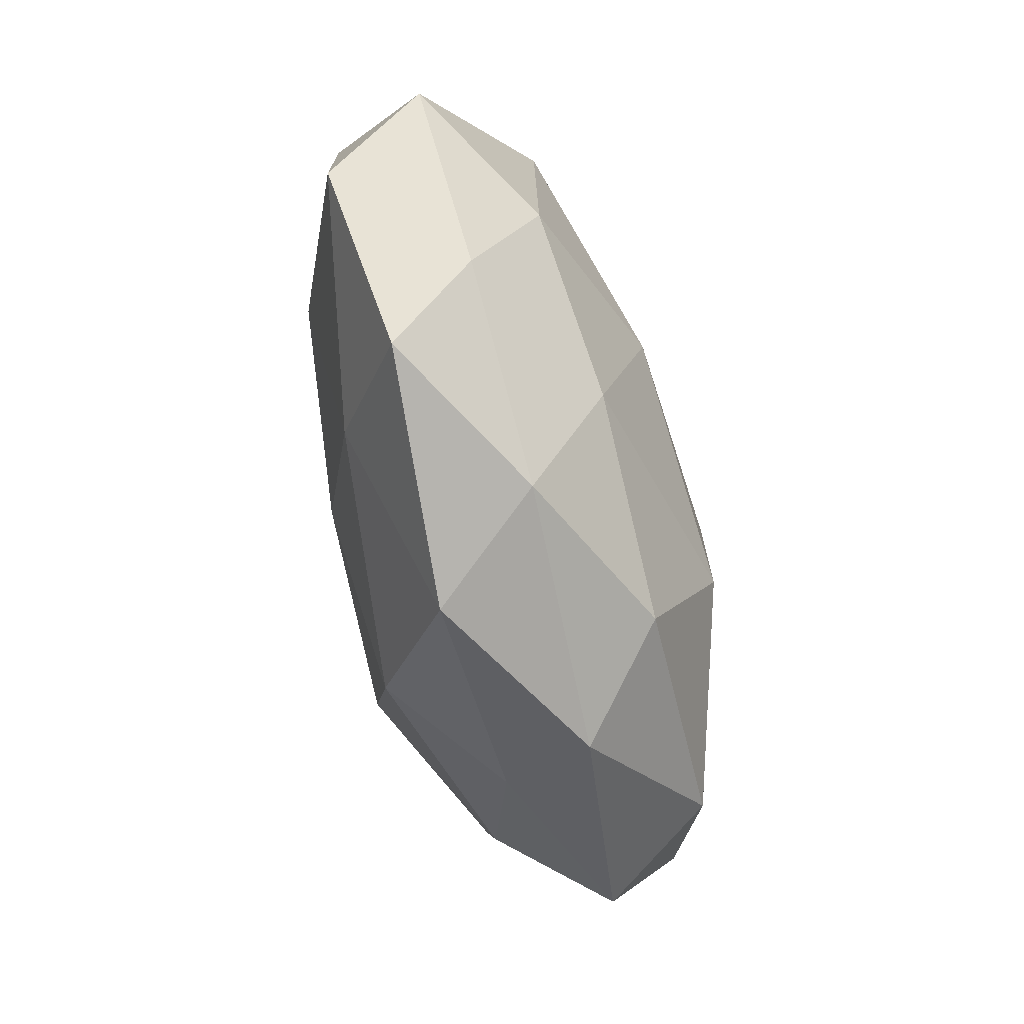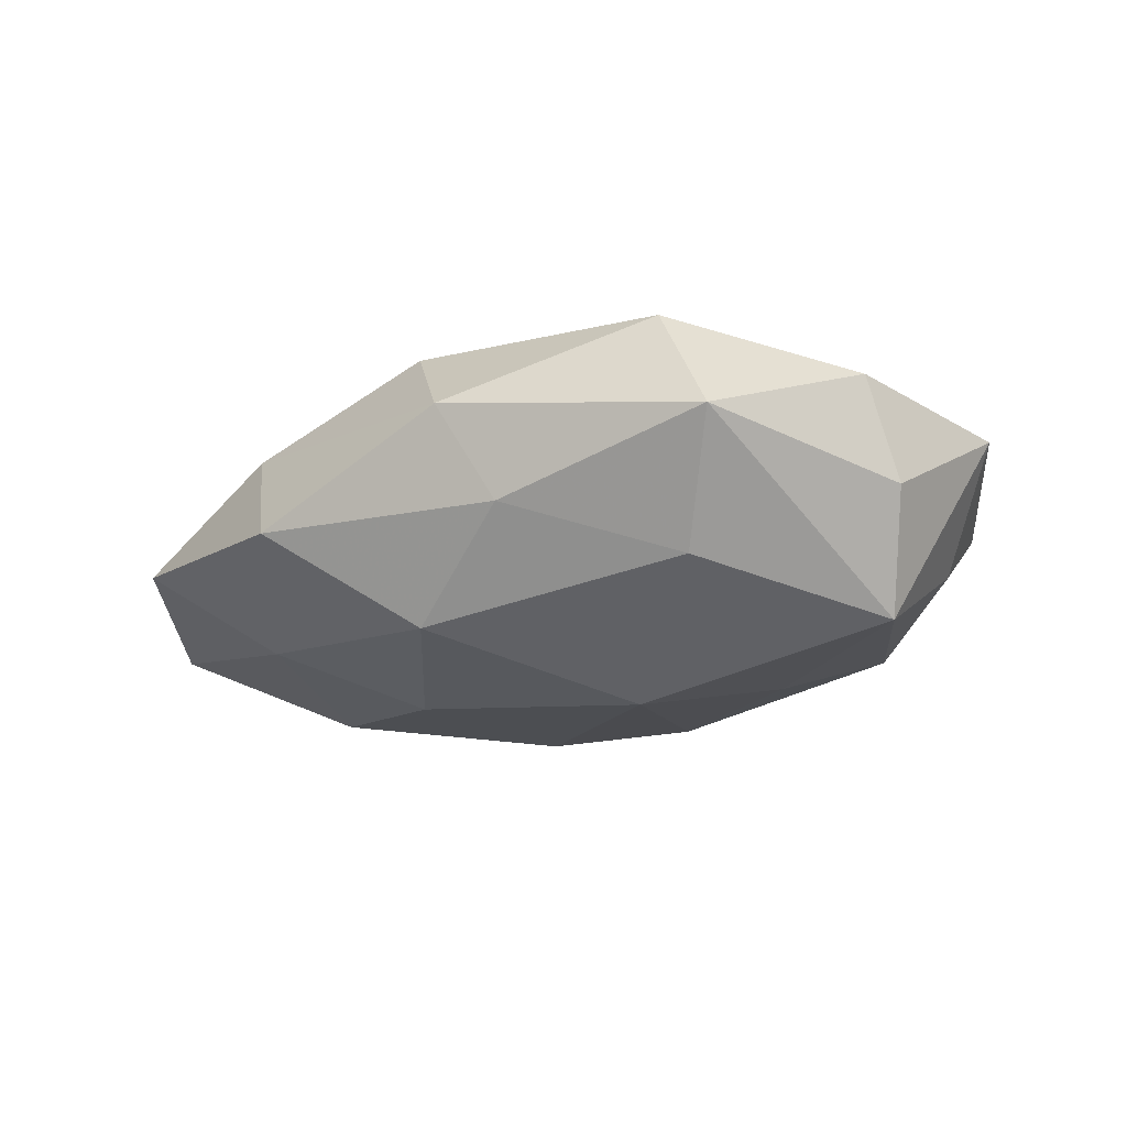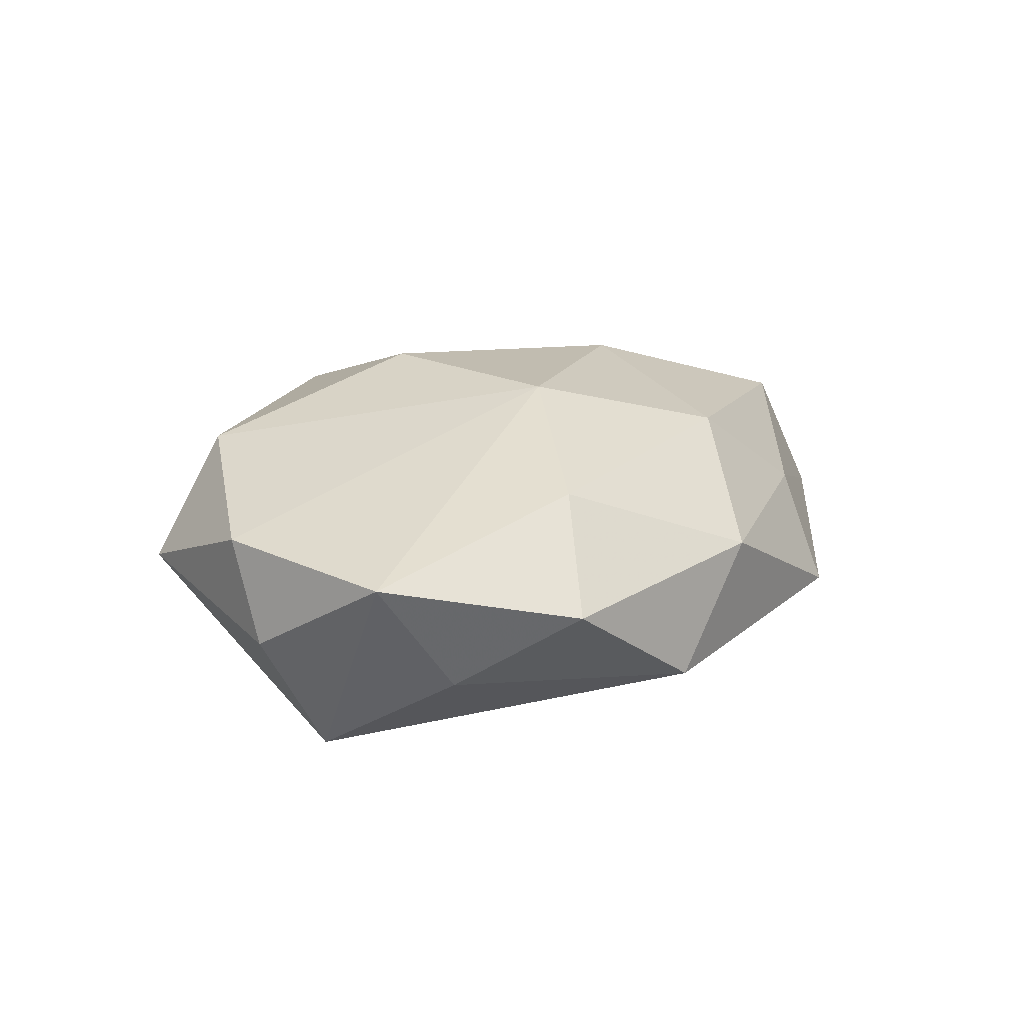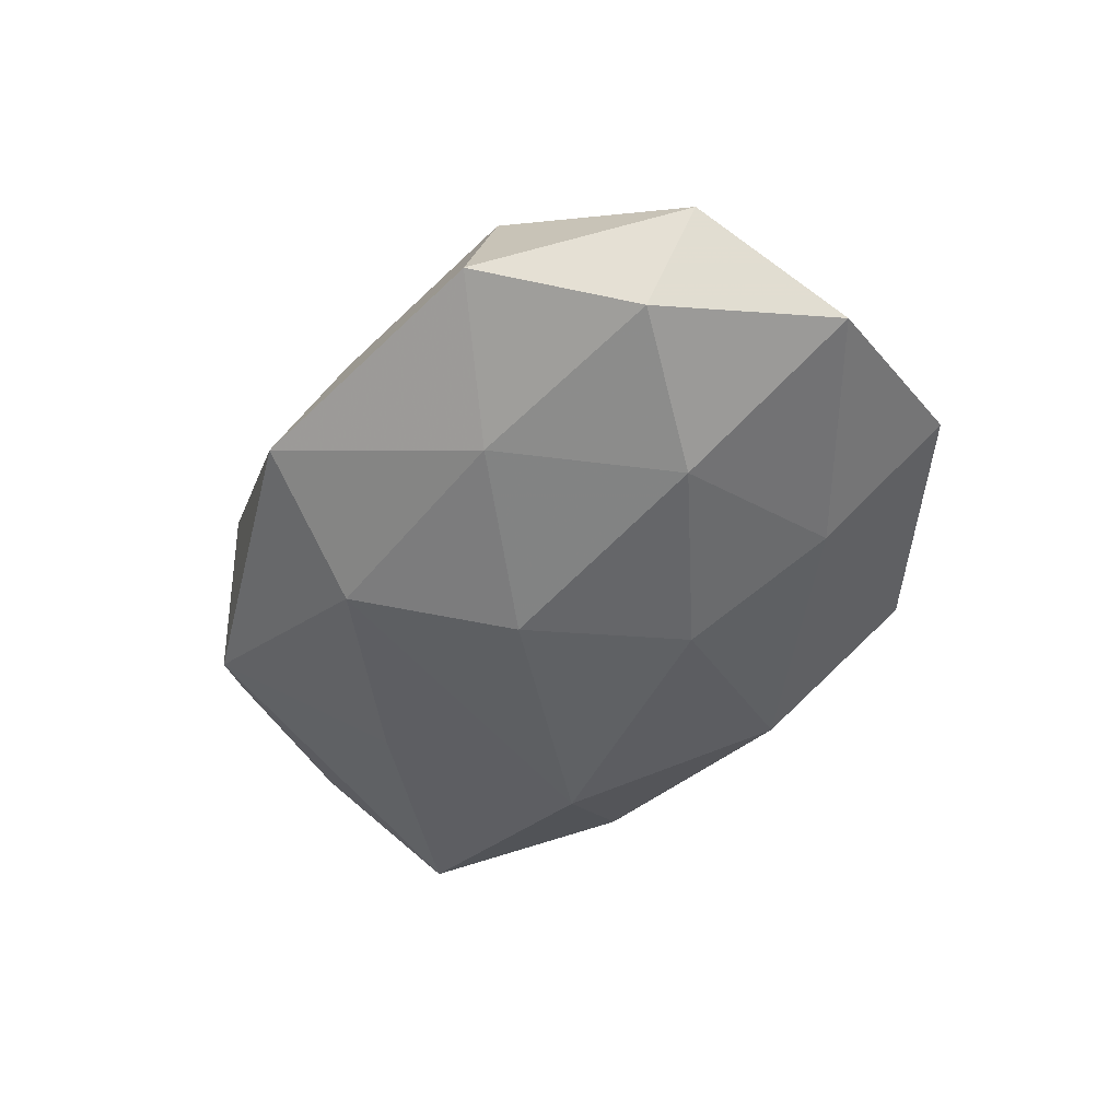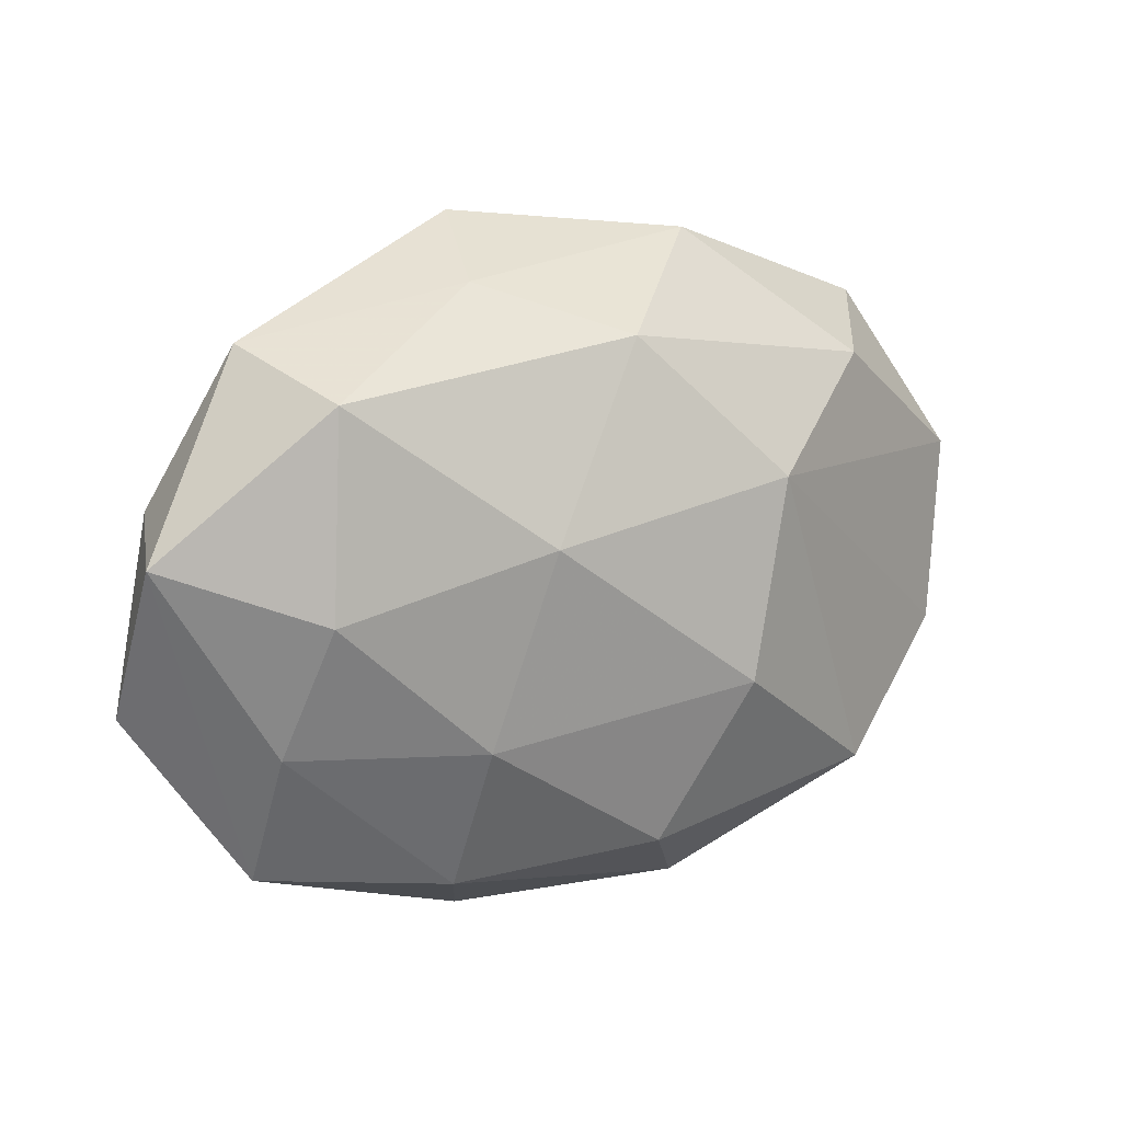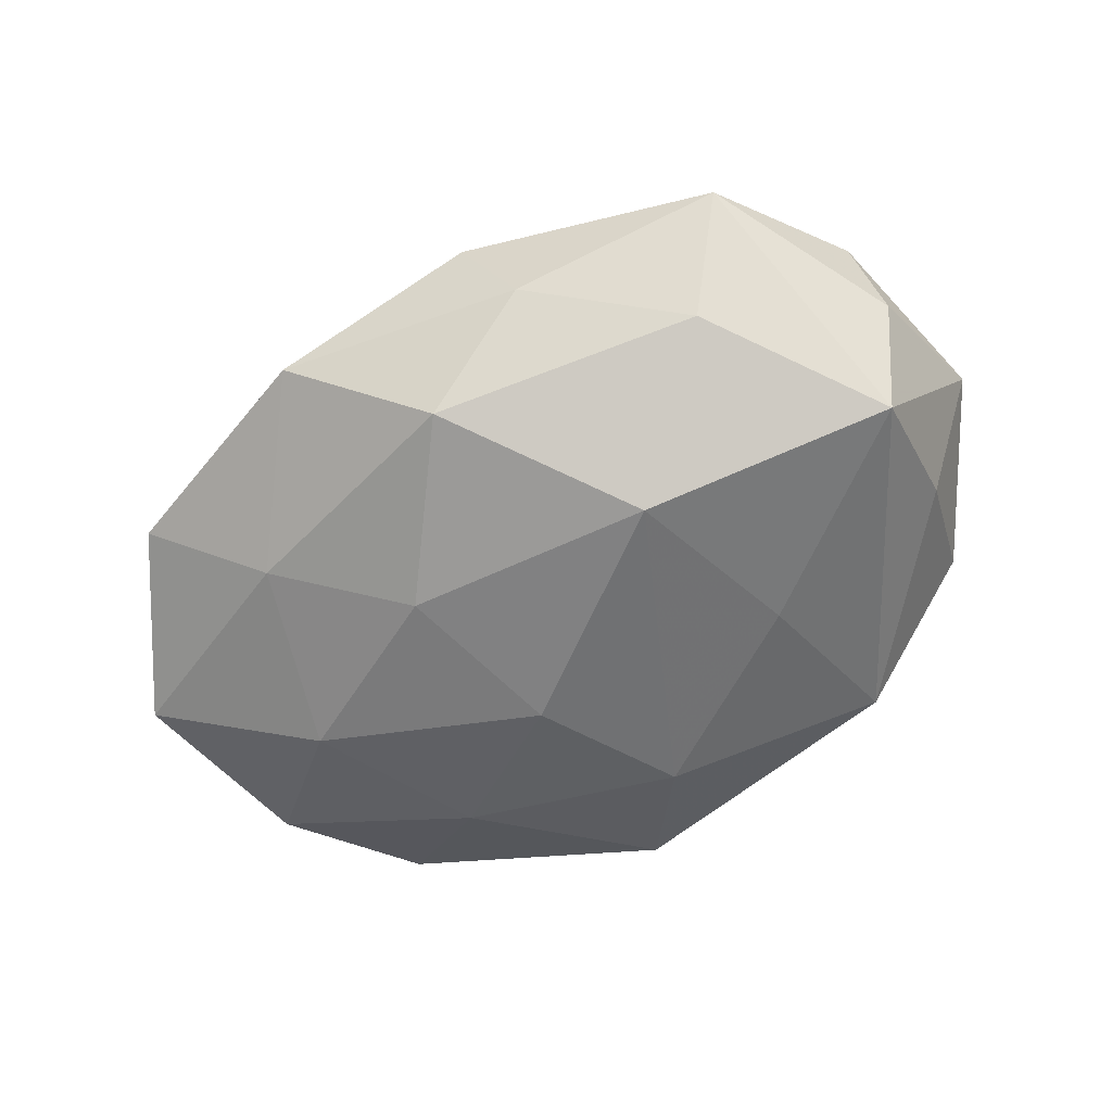
<metadata>
{"format":"obj","ext":"obj","renderer":"f3d","projection":"perspective","resolution":1024,"background":"white","views":[{"elev":-61.0,"azim":-74.4,"up":"+Y"},{"elev":-18.7,"azim":37.8,"up":"+Z"},{"elev":16.2,"azim":116.5,"up":"+Z"},{"elev":-43.3,"azim":-112.1,"up":"+Z"},{"elev":11.7,"azim":-34.9,"up":"+Y"},{"elev":-63.4,"azim":33.6,"up":"+Z"}]}
</metadata>
<code>
v 0.01351 0.01107 0.0209
v 0.01569 -0.008509 -0.02231
v 0.000356 -0.02867 0.01574
v 0.04363 -0.001418 -0.01618
v -0.01682 0.0323 0.005131
v -0.001792 0.02606 -0.01561
v 0.01462 -0.03246 -0.005295
v -0.01313 -0.03897 -0.004731
v 0.01152 0.03686 0.004273
v -0.04061 -0.01516 0.006192
v -0.02131 -0.0153 0.01586
v 0.04192 0.0145 -0.007043
v -0.05301 -0.01161 -0.006272
v 0.03824 -0.02778 0.001285
v -0.03806 -0.0003396 0.01324
v 0.02957 0.02263 0.01296
v -0.002643 0.02676 0.01525
v -0.04004 -0.03038 -0.002162
v -0.01225 0.039 -0.006664
v 0.008373 -0.01067 0.02199
v 0.03812 0.02838 0.001734
v 0.02219 0.03425 -0.008951
v -0.04071 0.02681 -0.001728
v -0.02663 0.01893 -0.01264
v -0.01322 -0.01126 -0.0187
v -0.0367 0.02177 0.01244
v -0.04814 0.009326 -0.008127
v -0.05355 0.005727 0.003442
v 0.03075 -0.02062 -0.01127
v 0.05044 0.009719 0.005739
v 0.001177 -0.02851 -0.01571
v -0.02096 -0.03177 0.007513
v 0.02004 0.01378 -0.01643
v 0.04694 -0.01105 0.007766
v 0.04827 -0.006919 -0.003584
v 0.02994 -0.02424 0.01453
v -0.02751 -0.02156 -0.01183
v -0.03422 -0.001408 -0.01551
v 0.009597 -0.03659 0.005598
v -0.008871 0.00795 -0.02002
v -0.01591 0.00626 0.02022
f 21 16 30
f 4 30 35
f 35 14 4
f 39 14 36
f 36 3 39
f 18 28 13
f 28 26 23
f 6 2 40
f 19 22 6
f 25 38 40
f 40 2 25
f 2 31 25
f 4 22 12
f 22 21 12
f 12 30 4
f 12 21 30
f 34 35 30
f 14 35 34
f 34 36 14
f 16 21 9
f 9 22 19
f 9 21 22
f 17 26 41
f 16 9 17
f 3 11 32
f 18 8 32
f 32 8 39
f 39 3 32
f 10 28 18
f 18 32 10
f 10 32 11
f 41 26 15
f 15 11 41
f 15 26 28
f 28 10 15
f 15 10 11
f 30 16 1
f 1 34 30
f 36 34 1
f 1 17 41
f 16 17 1
f 38 13 27
f 27 13 28
f 28 23 27
f 4 2 33
f 2 6 33
f 33 22 4
f 33 6 22
f 4 14 29
f 29 2 4
f 29 31 2
f 8 31 7
f 39 8 7
f 7 14 39
f 7 29 14
f 31 29 7
f 37 25 31
f 18 13 37
f 37 13 38
f 38 25 37
f 37 8 18
f 37 31 8
f 5 9 19
f 19 23 5
f 5 23 26
f 26 17 5
f 5 17 9
f 3 36 20
f 36 1 20
f 20 1 41
f 41 11 20
f 20 11 3
f 40 38 24
f 38 27 24
f 24 6 40
f 19 6 24
f 24 23 19
f 24 27 23

</code>
